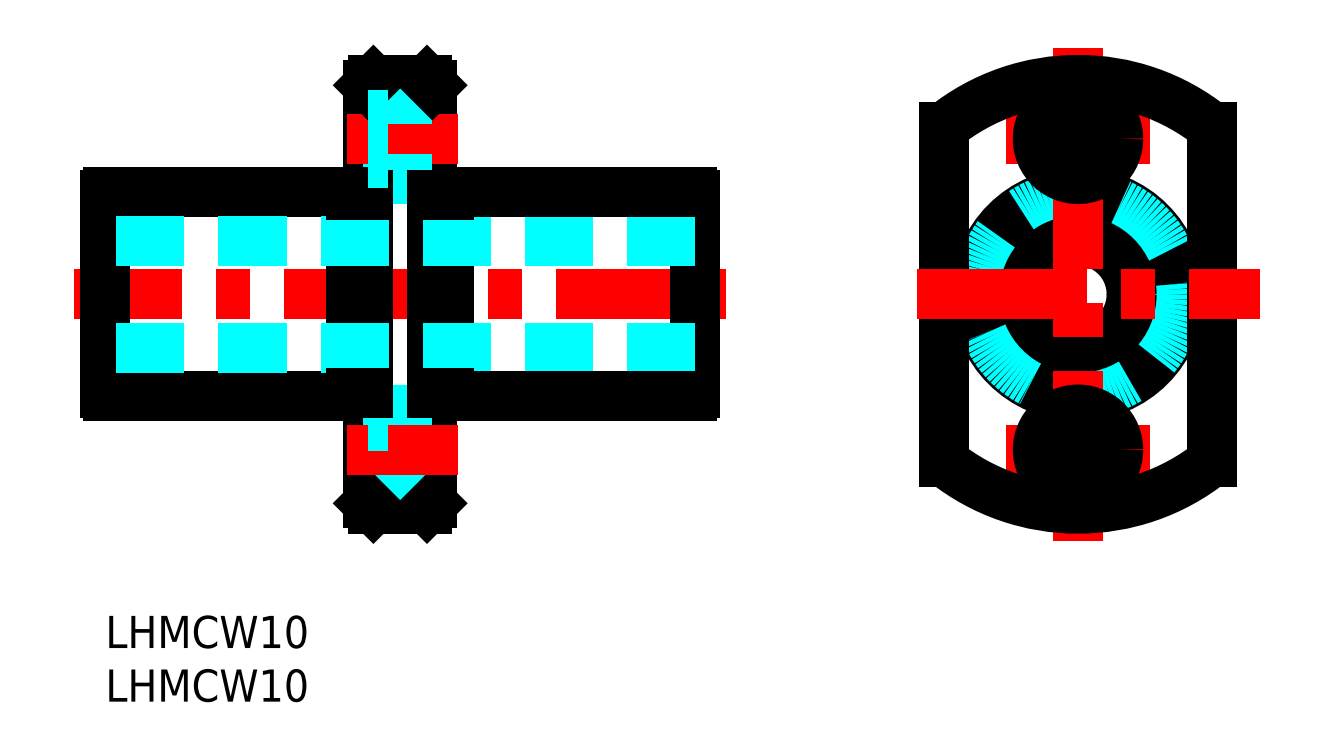
<metadata>
{"format":"dxf","ext":"dxf","renderer":"ezdxf+matplotlib","layout":"modelspace","background":"white","min_lineweight":24,"dpi":150}
</metadata>
<code>
0
SECTION
2
ENTITIES
0
INSERT
8
MSM_CONTINUOUS
2
*U2
10
0
20
0
30
0
0
INSERT
8
MSM_CONTINUOUS
2
*U3
10
0
20
0
30
0
0
LINE
8
MSM_CENTER
10
57.93
20
30
30
0
11
-2.9
21
30
31
0
0
LINE
8
MSM_CONTINUOUS
10
0
20
20.75
30
0
11
0
21
39.25
31
0
0
LINE
8
MSM_CONTINUOUS
10
55
20
20.75
30
0
11
55
21
39.25
31
0
0
LINE
8
MSM_CONTINUOUS
10
30.5
20
10.5
30
0
11
30.5
21
49.5
31
0
0
LINE
8
MSM_CONTINUOUS
10
24.5
20
10.5
30
0
11
24.5
21
49.5
31
0
0
LINE
8
MSM_CONTINUOUS
10
22.9
20
20.5
30
0
11
22.9
21
39.5
31
0
0
LINE
8
MSM_CONTINUOUS
10
32.1
20
20.5
30
0
11
32.1
21
39.5
31
0
0
LINE
8
MSM_CONTINUOUS
10
0.2525
20
20.5
30
0
11
22.9
21
20.5
31
0
0
LINE
8
MSM_DASHED
10
55
20
25
30
0
11
0
21
25
31
0
0
ARC
8
MSM_CONTINUOUS
10
0.75
20
21.25
30
0
40
0.9
50
213.6
51
236.4
0
LINE
8
MSM_CONTINUOUS
10
32.1
20
20.5
30
0
11
54.75
21
20.5
31
0
0
LINE
8
MSM_DASHED
10
26.4
20
19.25
30
0
11
26.4
21
11.75
31
0
0
LINE
8
MSM_CONTINUOUS
10
25
20
10
30
0
11
30
21
10
31
0
0
LINE
8
MSM_DASHED
10
26.4
20
11.75
30
0
11
30.5
21
11.75
31
0
0
LINE
8
MSM_DASHED
10
24.5
20
13.25
30
0
11
26.4
21
13.25
31
0
0
LINE
8
MSM_CONTINUOUS
10
25
20
10
30
0
11
24.5
21
10.5
31
0
0
LINE
8
MSM_CONTINUOUS
10
30
20
10
30
0
11
30.5
21
10.5
31
0
0
LINE
8
MSM_DASHED
10
26.4
20
19.25
30
0
11
30.5
21
19.25
31
0
0
LINE
8
MSM_CENTER
10
22.58
20
15.5
30
0
11
32.85
21
15.5
31
0
0
LINE
8
MSM_DASHED
10
24.5
20
17.75
30
0
11
26.4
21
17.75
31
0
0
LINE
8
MSM_CONTINUOUS
10
24.5
20
20.75
30
0
11
22.9
21
20.75
31
0
0
LINE
8
MSM_CONTINUOUS
10
30.5
20
20.75
30
0
11
32.1
21
20.75
31
0
0
ARC
8
MSM_CONTINUOUS
10
54.25
20
21.25
30
0
40
0.9
50
303.6
51
326.4
0
LINE
8
MSM_CONTINUOUS
10
0.2525
20
39.5
30
0
11
22.9
21
39.5
31
0
0
LINE
8
MSM_DASHED
10
55
20
35
30
0
11
0
21
35
31
0
0
ARC
8
MSM_CONTINUOUS
10
0.75
20
38.75
30
0
40
0.9
50
123.6
51
146.4
0
LINE
8
MSM_CONTINUOUS
10
32.1
20
39.5
30
0
11
54.75
21
39.5
31
0
0
LINE
8
MSM_DASHED
10
26.4
20
48.25
30
0
11
26.4
21
40.75
31
0
0
LINE
8
MSM_CENTER
10
22.58
20
44.5
30
0
11
32.85
21
44.5
31
0
0
LINE
8
MSM_DASHED
10
26.4
20
40.75
30
0
11
30.5
21
40.75
31
0
0
LINE
8
MSM_CONTINUOUS
10
24.5
20
39.25
30
0
11
22.9
21
39.25
31
0
0
LINE
8
MSM_DASHED
10
24.5
20
42.25
30
0
11
26.4
21
42.25
31
0
0
LINE
8
MSM_CONTINUOUS
10
30.5
20
39.25
30
0
11
32.1
21
39.25
31
0
0
LINE
8
MSM_CONTINUOUS
10
25
20
50
30
0
11
30
21
50
31
0
0
LINE
8
MSM_DASHED
10
26.4
20
48.25
30
0
11
30.5
21
48.25
31
0
0
LINE
8
MSM_CONTINUOUS
10
25
20
50
30
0
11
24.5
21
49.5
31
0
0
LINE
8
MSM_DASHED
10
24.5
20
46.75
30
0
11
26.4
21
46.75
31
0
0
LINE
8
MSM_CONTINUOUS
10
30
20
50
30
0
11
30.5
21
49.5
31
0
0
ARC
8
MSM_CONTINUOUS
10
54.25
20
38.75
30
0
40
0.9
50
33.56
51
56.44
0
CIRCLE
8
MSM_CONTINUOUS
10
90.73
20
30
30
0
40
9.5
0
CIRCLE
8
MSM_DASHED
10
90.73
20
30
30
0
40
9.25
0
CIRCLE
8
MSM_CONTINUOUS
10
90.73
20
30
30
0
40
5
0
LINE
8
MSM_CONTINUOUS
10
103.2
20
14.39
30
0
11
103.2
21
45.61
31
0
0
LINE
8
MSM_CONTINUOUS
10
78.23
20
14.39
30
0
11
78.23
21
45.61
31
0
0
LINE
8
MSM_CENTER
10
90.73
20
7
30
0
11
90.73
21
53
31
0
0
LINE
8
MSM_CENTER
10
75.73
20
30
30
0
11
107.7
21
30
31
0
0
LINE
8
MSM_CENTER
10
83.98
20
15.5
30
0
11
97.48
21
15.5
31
0
0
ARC
8
MSM_CONTINUOUS
10
90.73
20
30
30
0
40
20
50
231.3
51
308.7
0
CIRCLE
8
MSM_CONTINUOUS
10
90.73
20
15.5
30
0
40
3.75
0
CIRCLE
8
MSM_CONTINUOUS
10
90.73
20
15.5
30
0
40
2.25
0
LINE
8
MSM_CENTER
10
83.98
20
44.5
30
0
11
97.48
21
44.5
31
0
0
ARC
8
MSM_CONTINUOUS
10
90.73
20
30
30
0
40
20
50
51.32
51
128.7
0
CIRCLE
8
MSM_CONTINUOUS
10
90.73
20
44.5
30
0
40
3.75
0
CIRCLE
8
MSM_CONTINUOUS
10
90.73
20
44.5
30
0
40
2.25
0
ENDSEC
0
EOF

</code>
